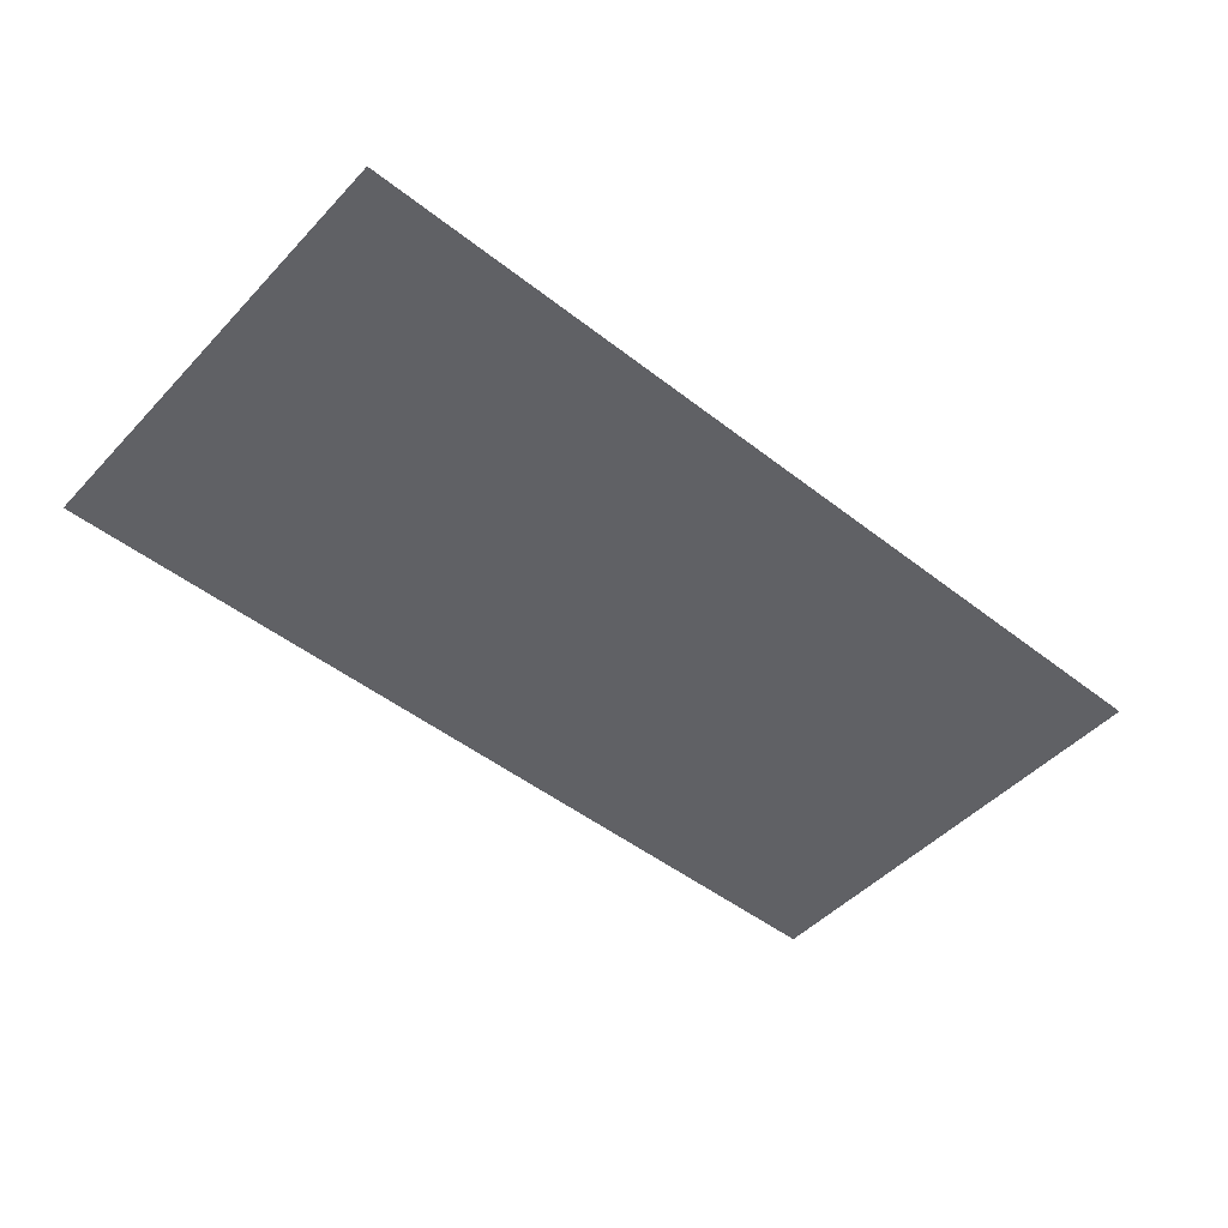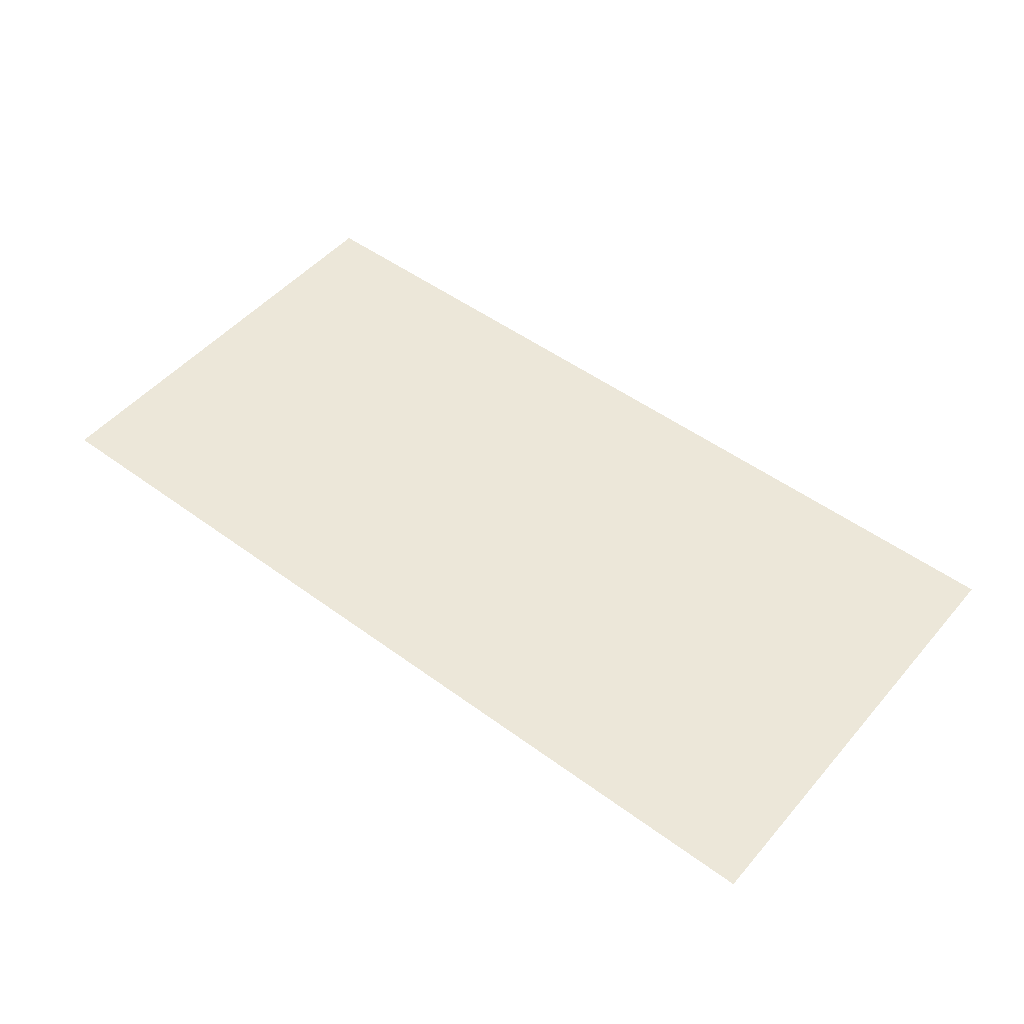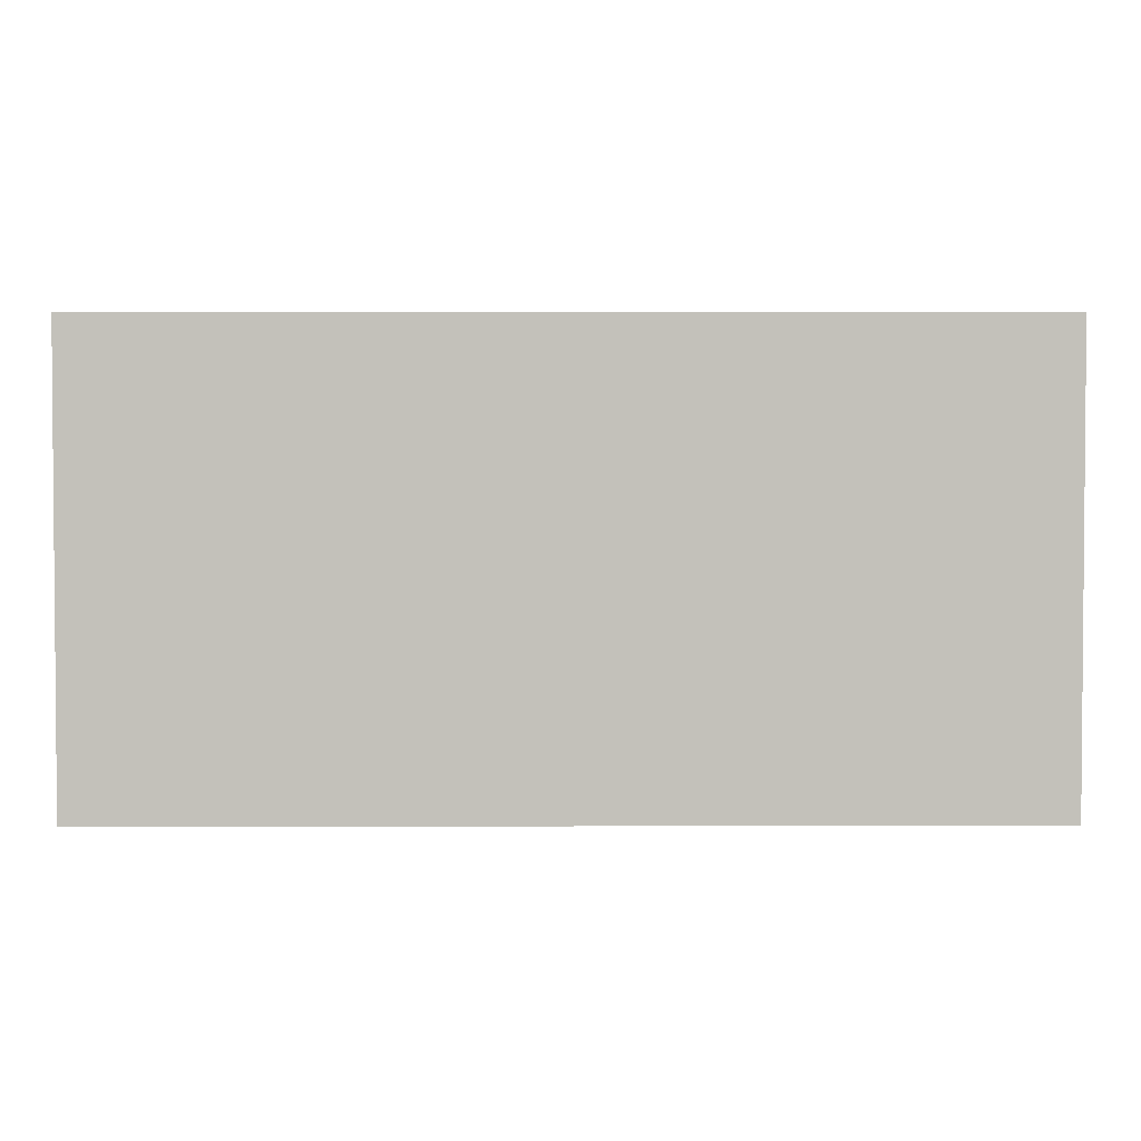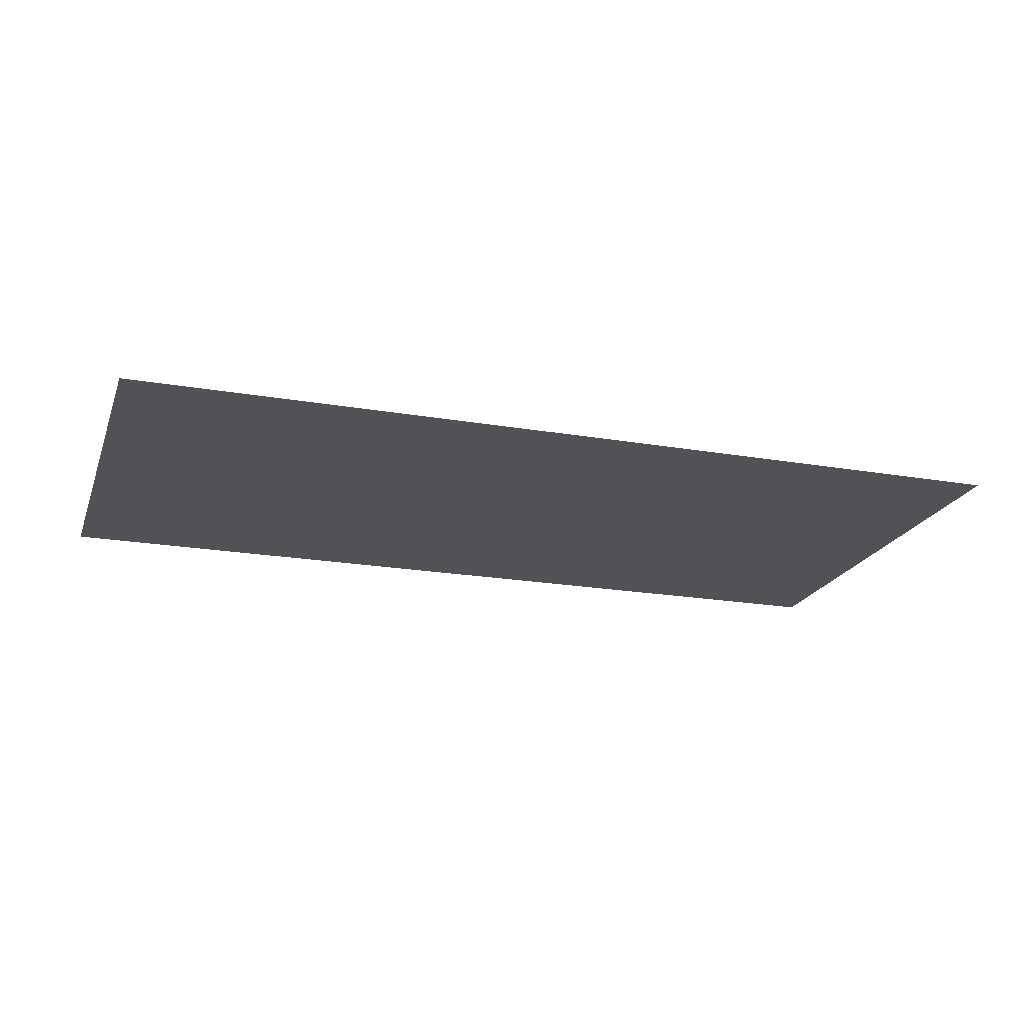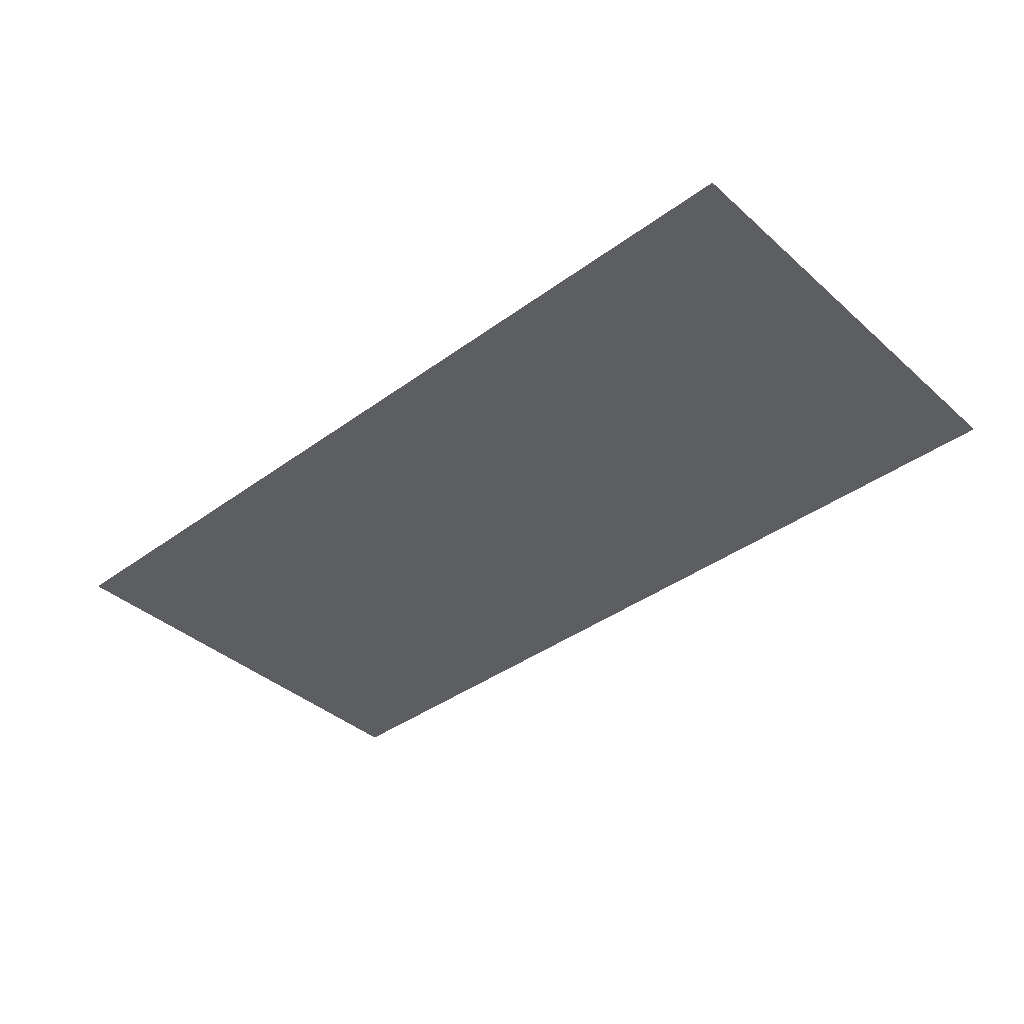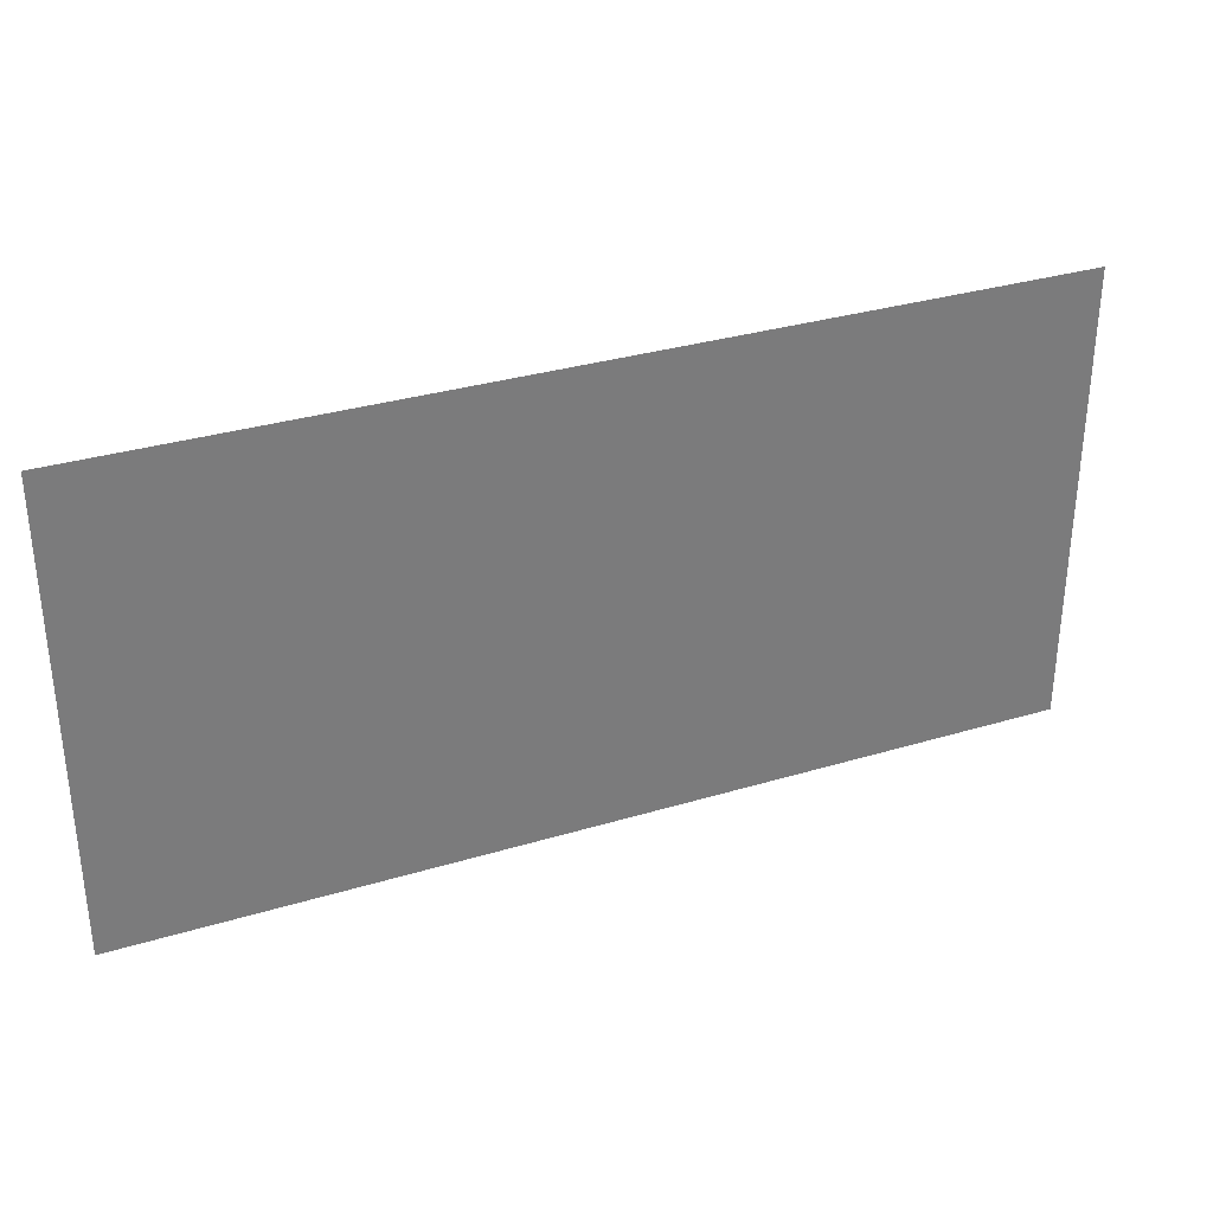
<metadata>
{"format":"obj","ext":"obj","renderer":"f3d","projection":"perspective","resolution":1024,"background":"white","views":[{"elev":-48.5,"azim":139.0,"up":"+Y"},{"elev":49.8,"azim":-141.0,"up":"+Y"},{"elev":2.7,"azim":-0.7,"up":"+Z"},{"elev":-20.7,"azim":-17.4,"up":"+Y"},{"elev":-39.2,"azim":-137.6,"up":"+Y"},{"elev":32.6,"azim":157.3,"up":"+Z"}]}
</metadata>
<code>
v -10 0 0
v 10 0 0
v -10 0 -10
v 10 0 -10
f 1 2 4
f 3 1 4

</code>
